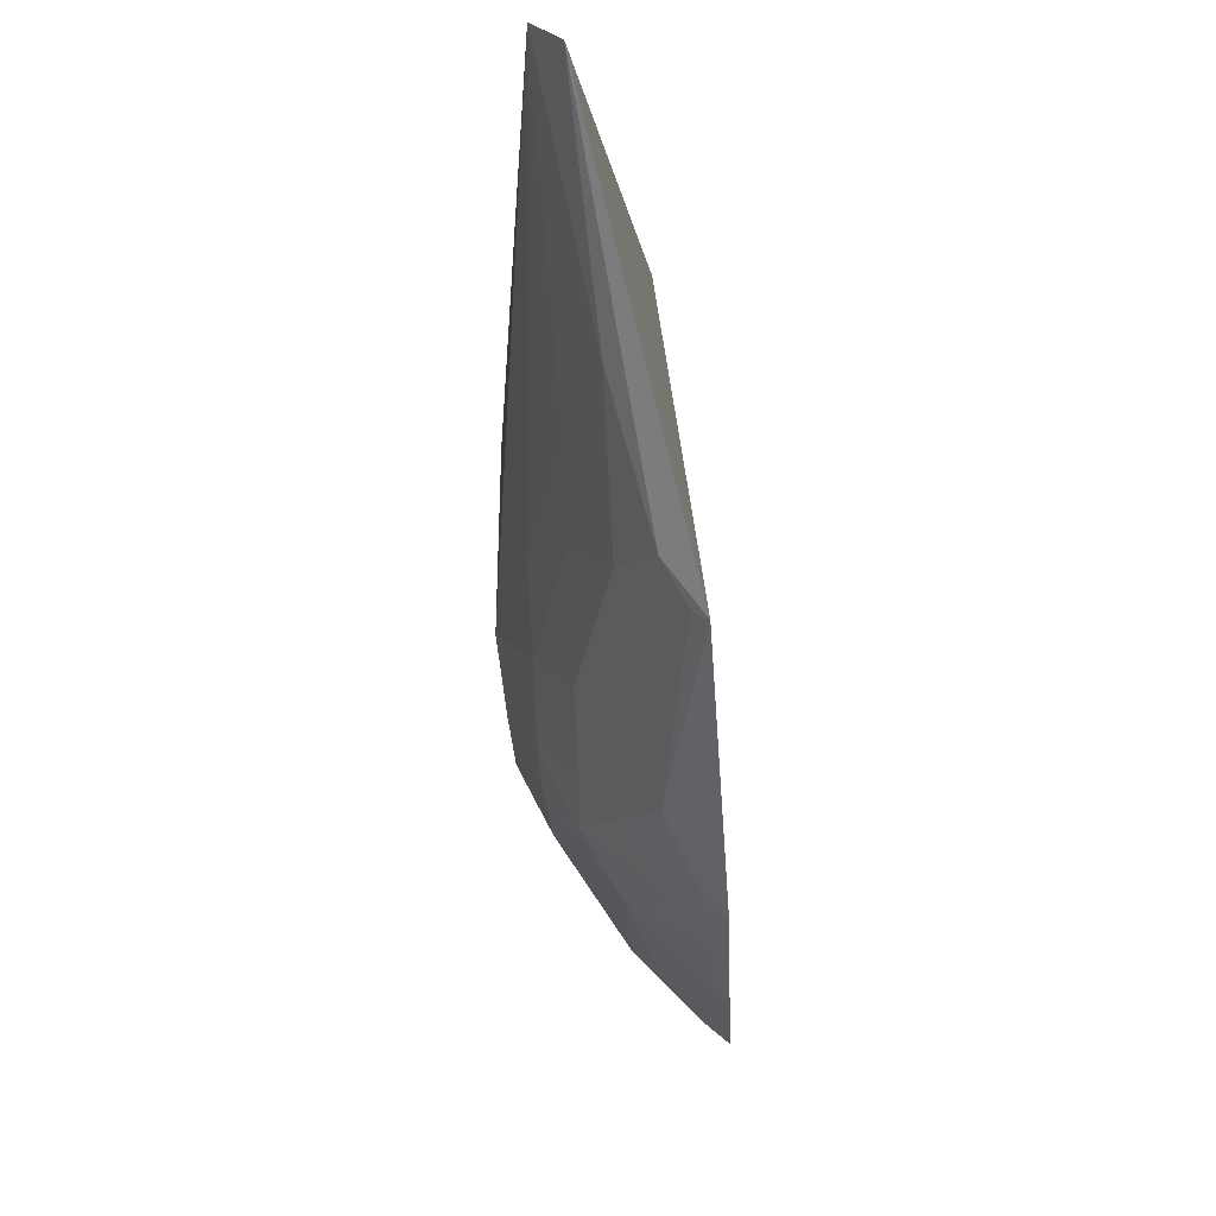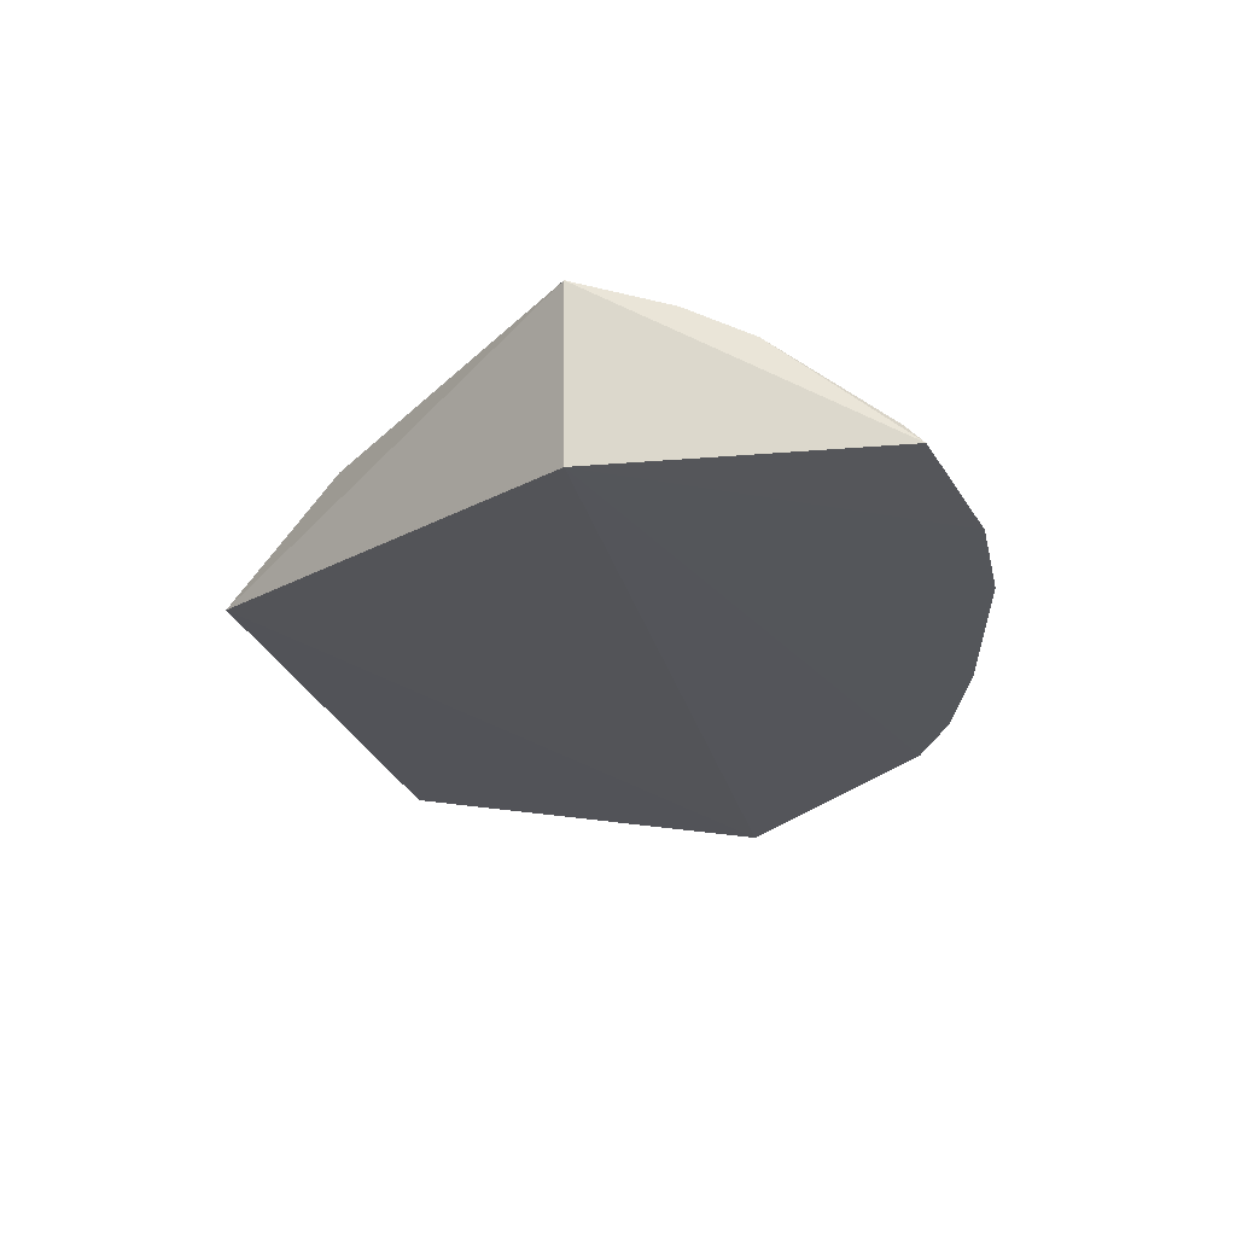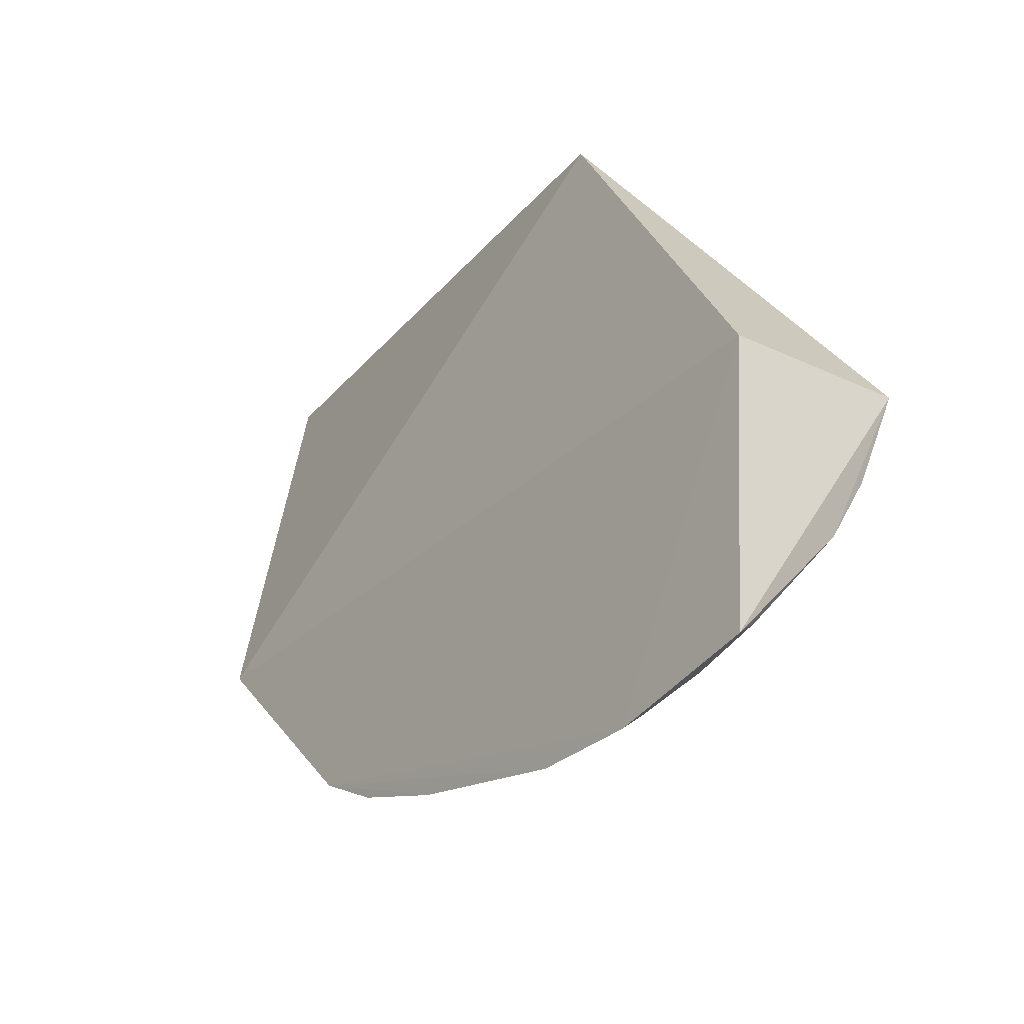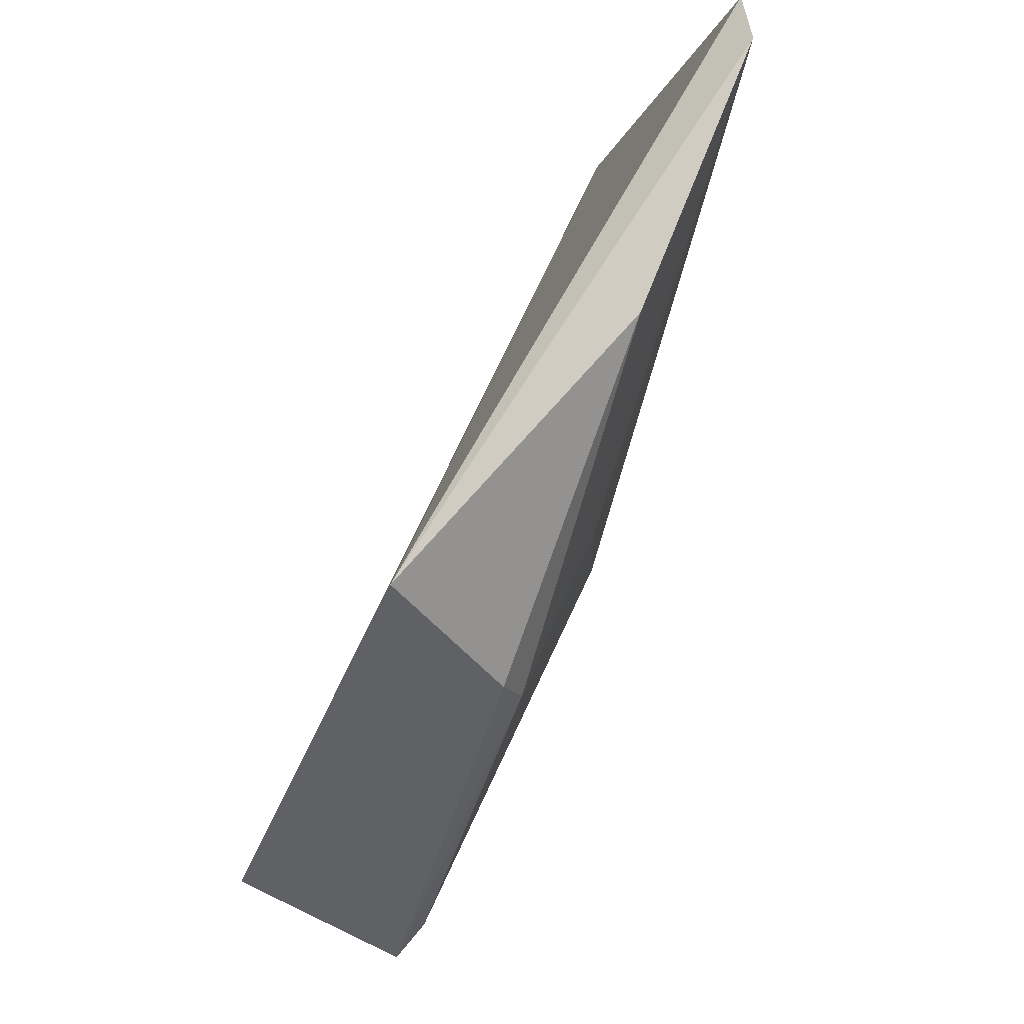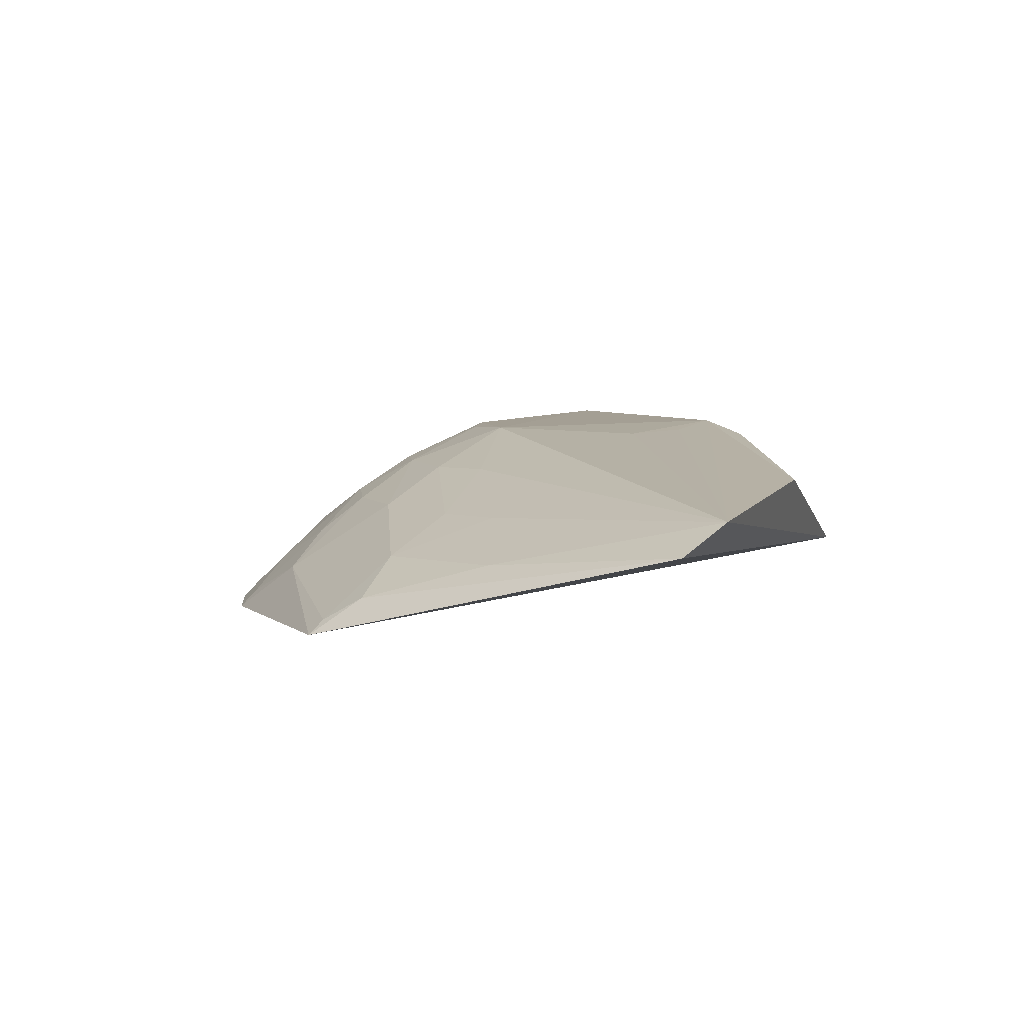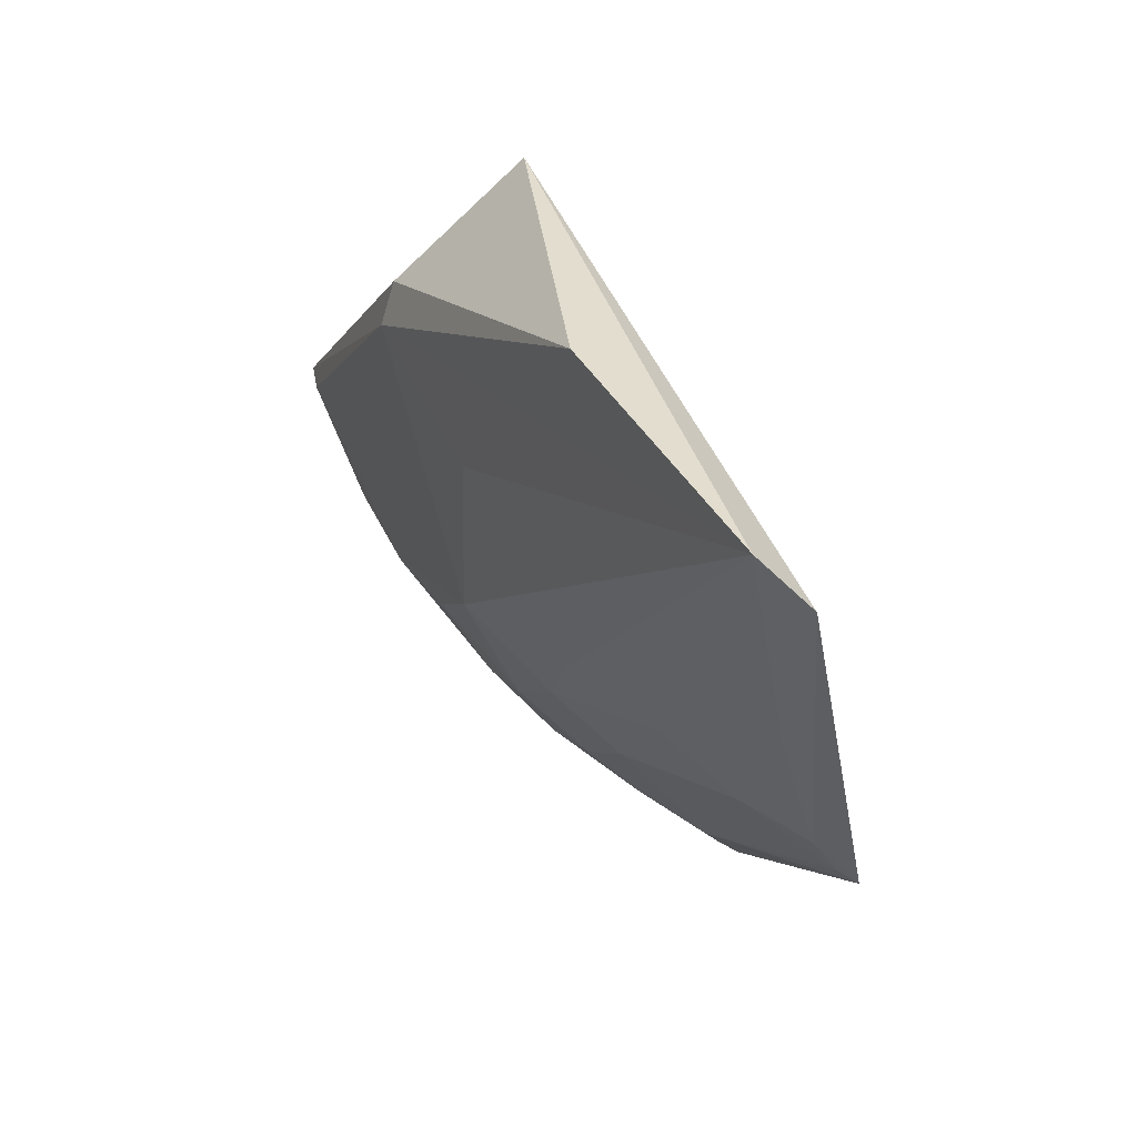
<metadata>
{"format":"obj","ext":"obj","renderer":"f3d","projection":"perspective","resolution":1024,"background":"white","views":[{"elev":-7.2,"azim":92.9,"up":"+Y"},{"elev":-25.1,"azim":-76.4,"up":"+Z"},{"elev":-29.7,"azim":-125.0,"up":"+Y"},{"elev":77.5,"azim":-63.7,"up":"+Y"},{"elev":5.2,"azim":112.2,"up":"+Z"},{"elev":43.2,"azim":66.2,"up":"+Y"}]}
</metadata>
<code>
v 0.01455 -0.3916 0.3644
v 0.2547 -0.2624 0.3679
v 0.08777 -0.2467 0.4456
v 0.02424 -0.102 0.3924
v -0.09031 -0.2652 0.3722
v 0.2597 -0.08441 0.4212
v 0.1293 -0.3413 0.3846
v 0.1623 -0.3472 0.3636
v -0.08931 -0.2642 0.4435
v 0.2193 -0.2421 0.3976
v 0.2777 -0.09619 0.4091
v 0.02757 -0.3149 0.4292
v -0.02885 -0.3923 0.365
v 0.08906 -0.3762 0.3639
v 0.1738 -0.3137 0.3848
v 0.01526 -0.1481 0.441
v 0.1301 -0.2603 0.429
v 0.2465 -0.2424 0.3831
v 0.2492 -0.1853 0.3994
v 0.01405 -0.2878 0.4444
v -0.08815 -0.3803 0.3669
v 0.01334 -0.3571 0.401
v 0.1323 -0.3626 0.3638
v 0.1583 -0.3415 0.3708
v 0.1487 -0.08716 0.4292
v 0.01732 -0.1648 0.4476
v 0.1896 -0.2304 0.4133
v 0.1464 -0.2321 0.4298
v 0.1592 -0.2722 0.4135
v 0.101 -0.3152 0.4152
v 0.249 -0.2587 0.3737
v 0.0137 -0.3843 0.3734
v -0.04285 -0.3567 0.4013
v 0.08697 -0.3413 0.3999
v 0.1438 -0.3144 0.3986
v 0.1298 -0.3565 0.3709
v 0.08717 -0.1799 0.444
v -0.07257 -0.261 0.4478
v 0.206 -0.2014 0.414
v 0.1006 -0.2874 0.4297
v -0.04287 -0.3706 0.388
v -0.08499 -0.3287 0.4146
v -0.0435 -0.316 0.4298
v 0.0737 -0.3018 0.4297
v 0.02772 -0.3701 0.387
v 0.1293 -0.3001 0.4135
v 0.08721 -0.3693 0.3728
v 0.05832 -0.1666 0.4448
v -0.08567 -0.3734 0.3755
v -0.02818 -0.3852 0.3737
v -0.02855 -0.2877 0.4443
v -0.0712 -0.274 0.4445
v 0.05866 -0.2731 0.4439
v -0.0855 -0.3023 0.4299
f 5 4 2
f 8 5 2
f 9 4 5
f 11 2 4
f 11 4 6
f 13 8 1
f 13 5 8
f 14 1 8
f 15 8 2
f 16 4 9
f 18 2 11
f 19 11 6
f 19 6 10
f 19 18 11
f 19 10 18
f 21 9 5
f 21 5 13
f 23 14 8
f 24 8 15
f 25 6 4
f 25 4 16
f 26 16 9
f 26 25 16
f 26 6 25
f 28 6 3
f 28 3 17
f 28 17 27
f 29 15 10
f 29 27 17
f 29 10 27
f 31 15 2
f 31 2 18
f 31 18 10
f 31 10 15
f 32 13 1
f 34 7 30
f 34 12 22
f 35 24 15
f 35 7 24
f 35 30 7
f 36 23 8
f 36 8 24
f 36 24 7
f 36 7 34
f 37 26 3
f 37 3 6
f 38 20 3
f 38 3 26
f 38 26 9
f 39 27 10
f 39 10 6
f 39 28 27
f 39 6 28
f 40 29 17
f 40 17 3
f 41 22 33
f 42 9 21
f 43 33 22
f 43 22 12
f 43 12 20
f 43 42 33
f 44 34 30
f 44 12 34
f 44 30 40
f 44 20 12
f 45 34 22
f 45 22 32
f 46 35 15
f 46 15 29
f 46 29 40
f 46 40 30
f 46 30 35
f 47 36 34
f 47 14 23
f 47 23 36
f 47 34 45
f 47 45 32
f 47 32 1
f 47 1 14
f 48 37 6
f 48 6 26
f 48 26 37
f 49 41 33
f 49 21 41
f 49 42 21
f 49 33 42
f 50 13 32
f 50 32 22
f 50 22 41
f 50 41 21
f 50 21 13
f 51 43 20
f 51 20 38
f 52 38 9
f 52 51 38
f 52 43 51
f 53 44 40
f 53 40 3
f 53 3 20
f 53 20 44
f 54 52 9
f 54 9 42
f 54 42 43
f 54 43 52

</code>
